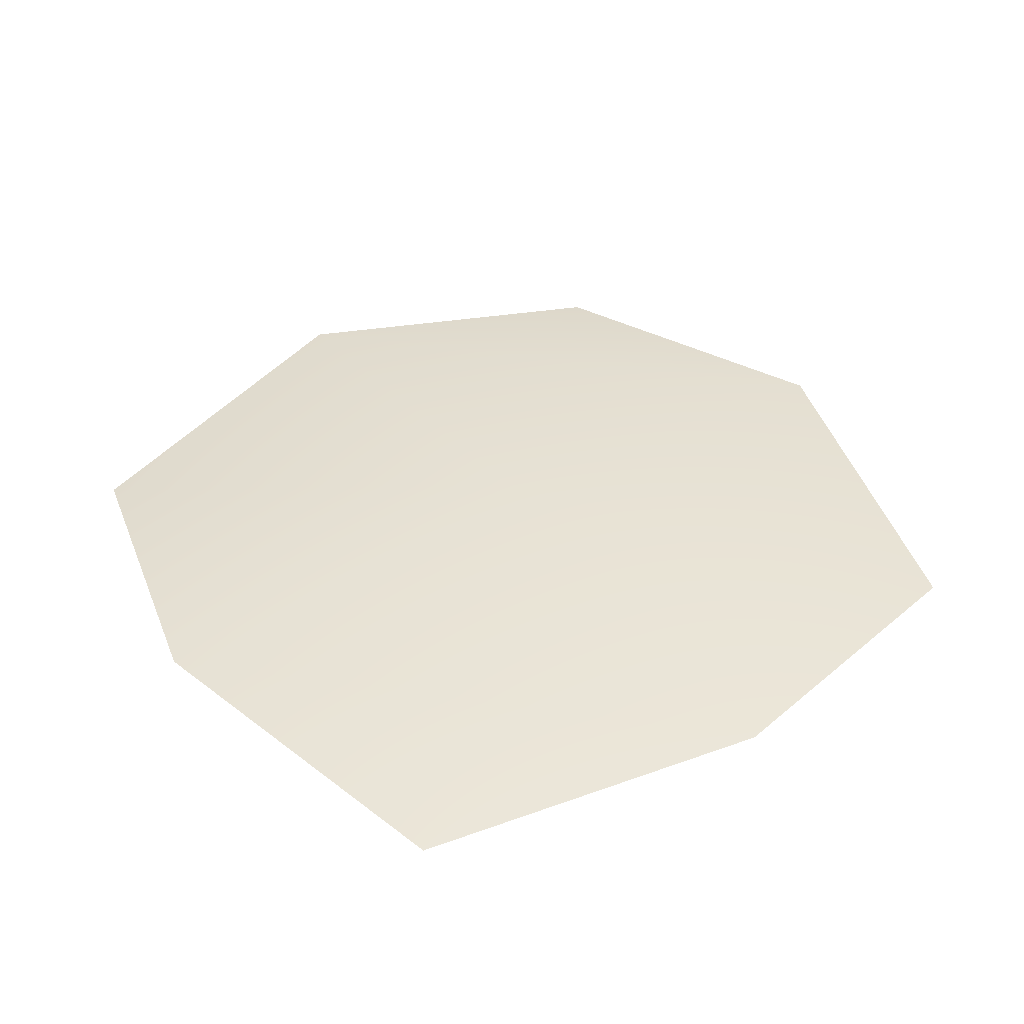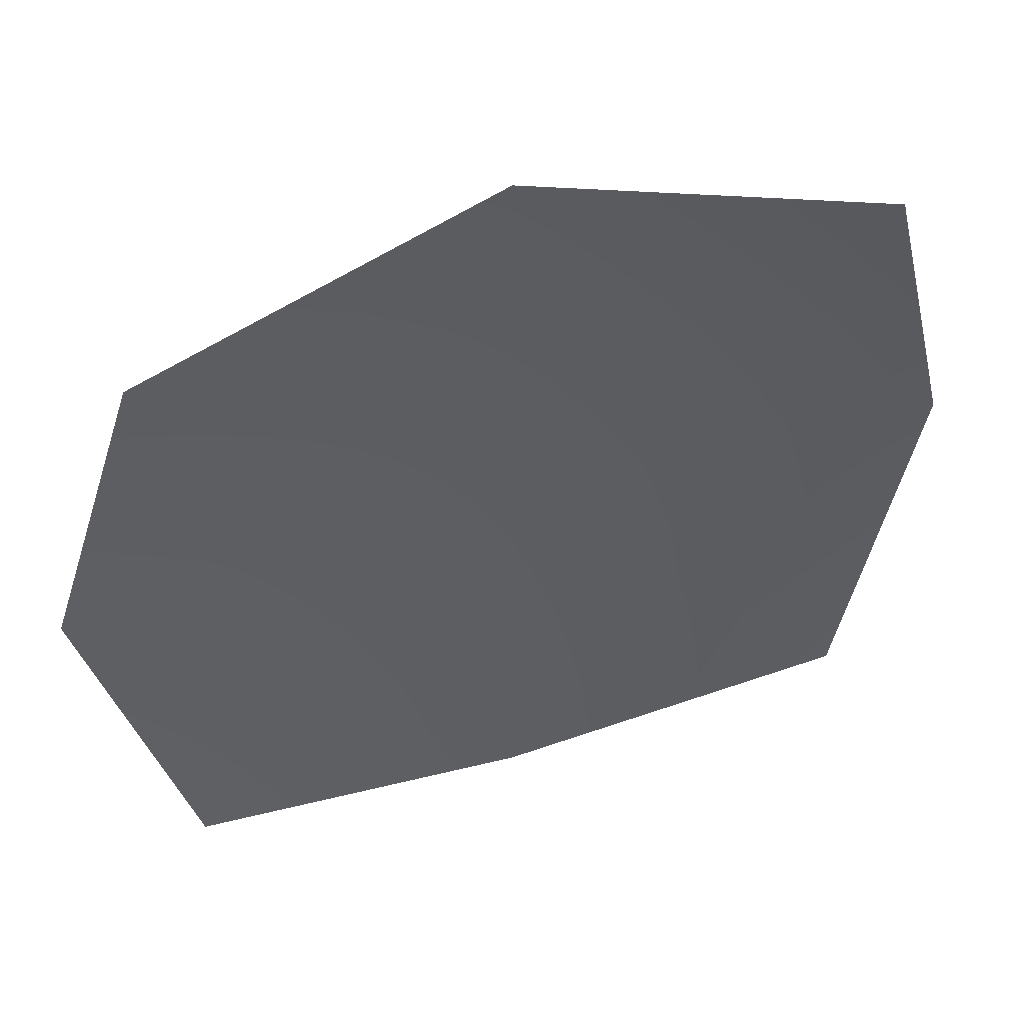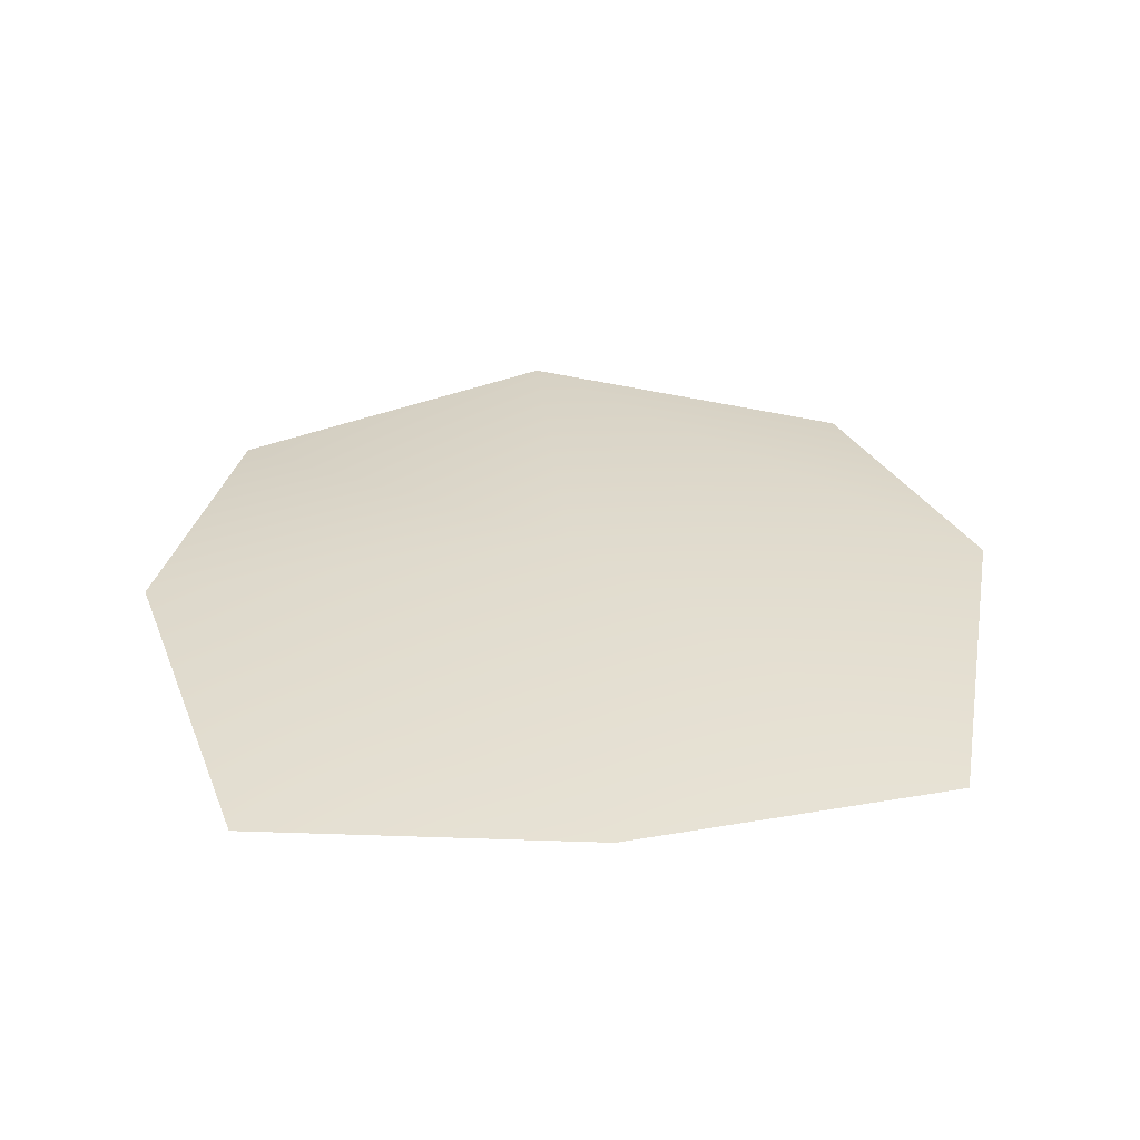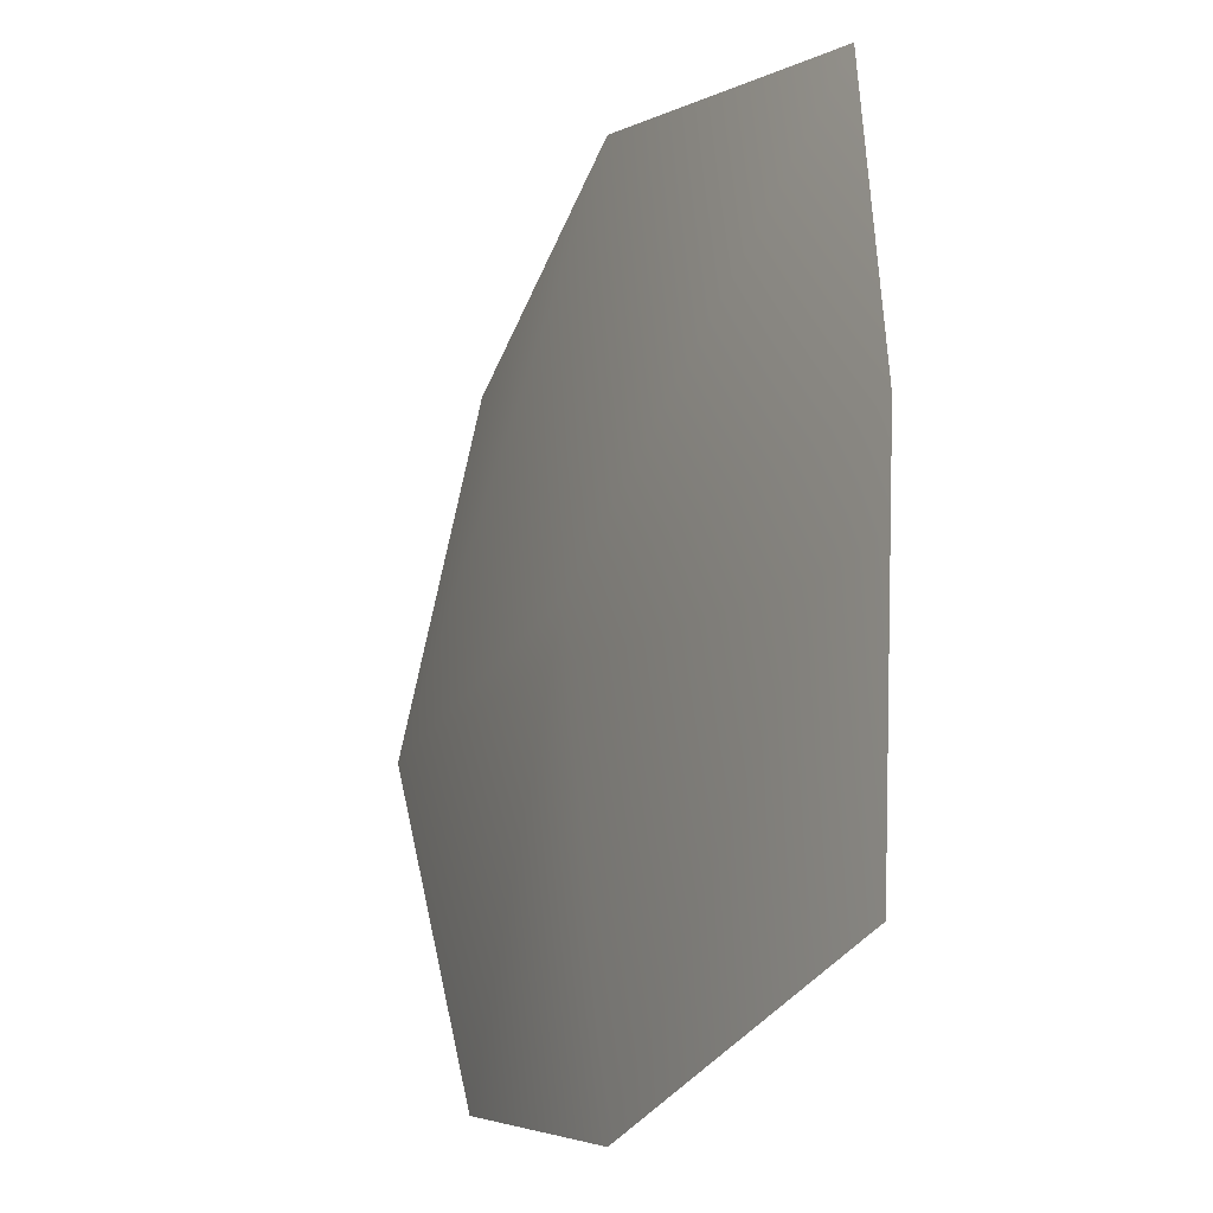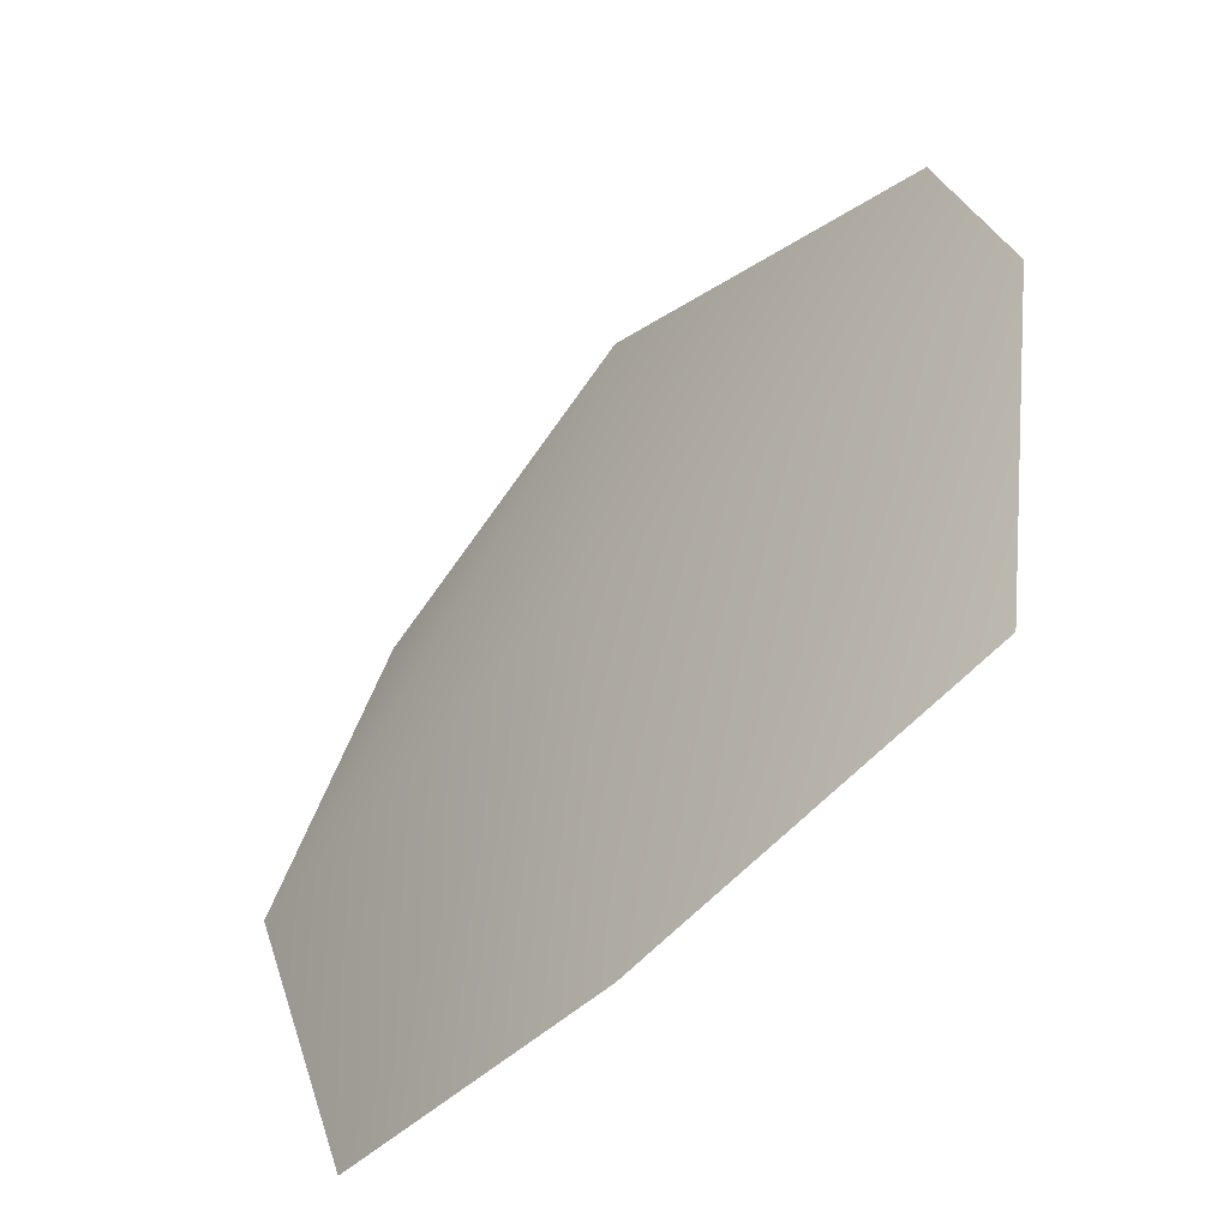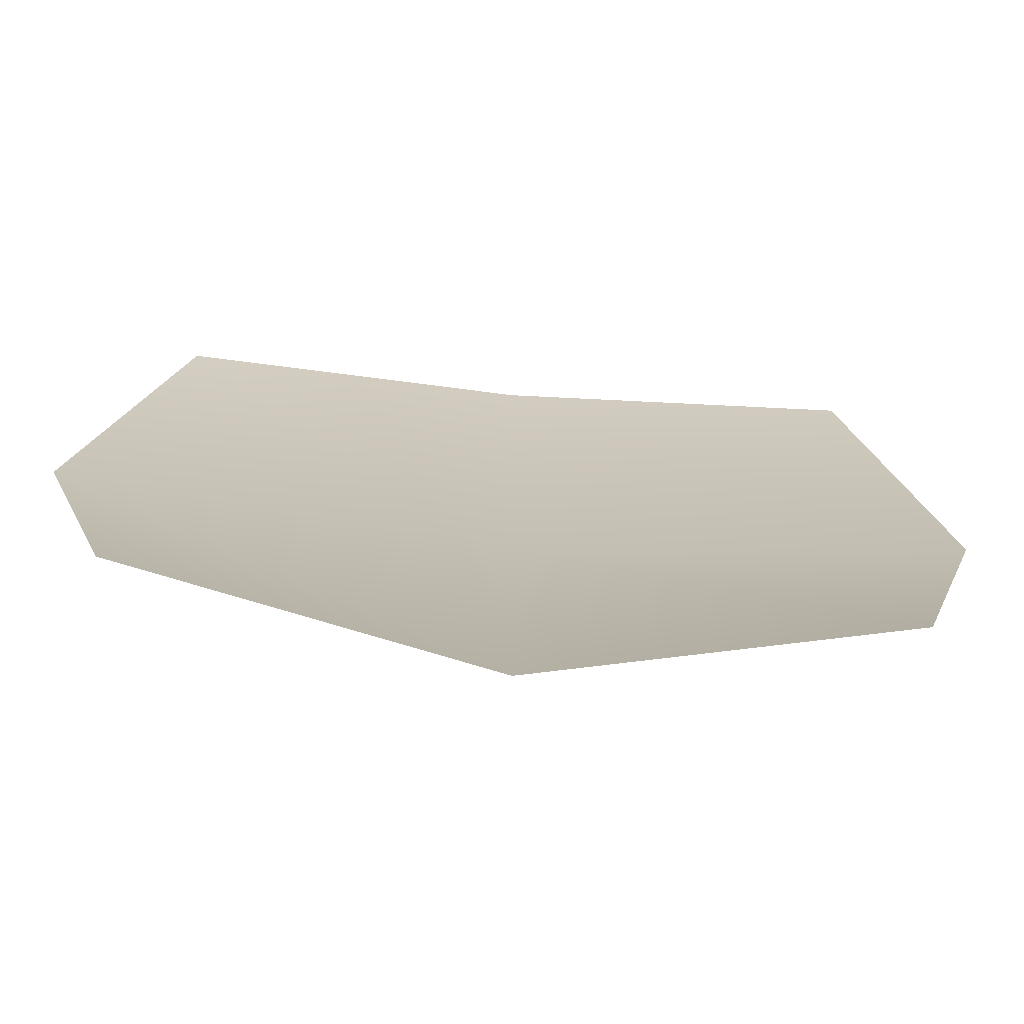
<metadata>
{"format":"obj","ext":"obj","renderer":"f3d","projection":"perspective","resolution":1024,"background":"white","views":[{"elev":39.7,"azim":-124.6,"up":"+Y"},{"elev":52.3,"azim":-18.0,"up":"+Z"},{"elev":33.4,"azim":-95.2,"up":"+Y"},{"elev":-21.8,"azim":-116.4,"up":"+Z"},{"elev":-55.4,"azim":-133.4,"up":"+Z"},{"elev":-72.7,"azim":-5.1,"up":"+Z"}]}
</metadata>
<code>
g default
v -21.46 -2.356 21.46
v 0 0 27.27
v 21.46 -2.356 21.46
v -27.27 0 0
v 0 2.473 -8e-06
v 27.27 0 0
v -21.46 -2.356 -21.46
v 0 0 -27.27
v 21.46 -2.356 -21.46
g bush_round_single_4
f 1 2 5 4
f 2 3 6 5
f 4 5 8 7
f 5 6 9 8

</code>
